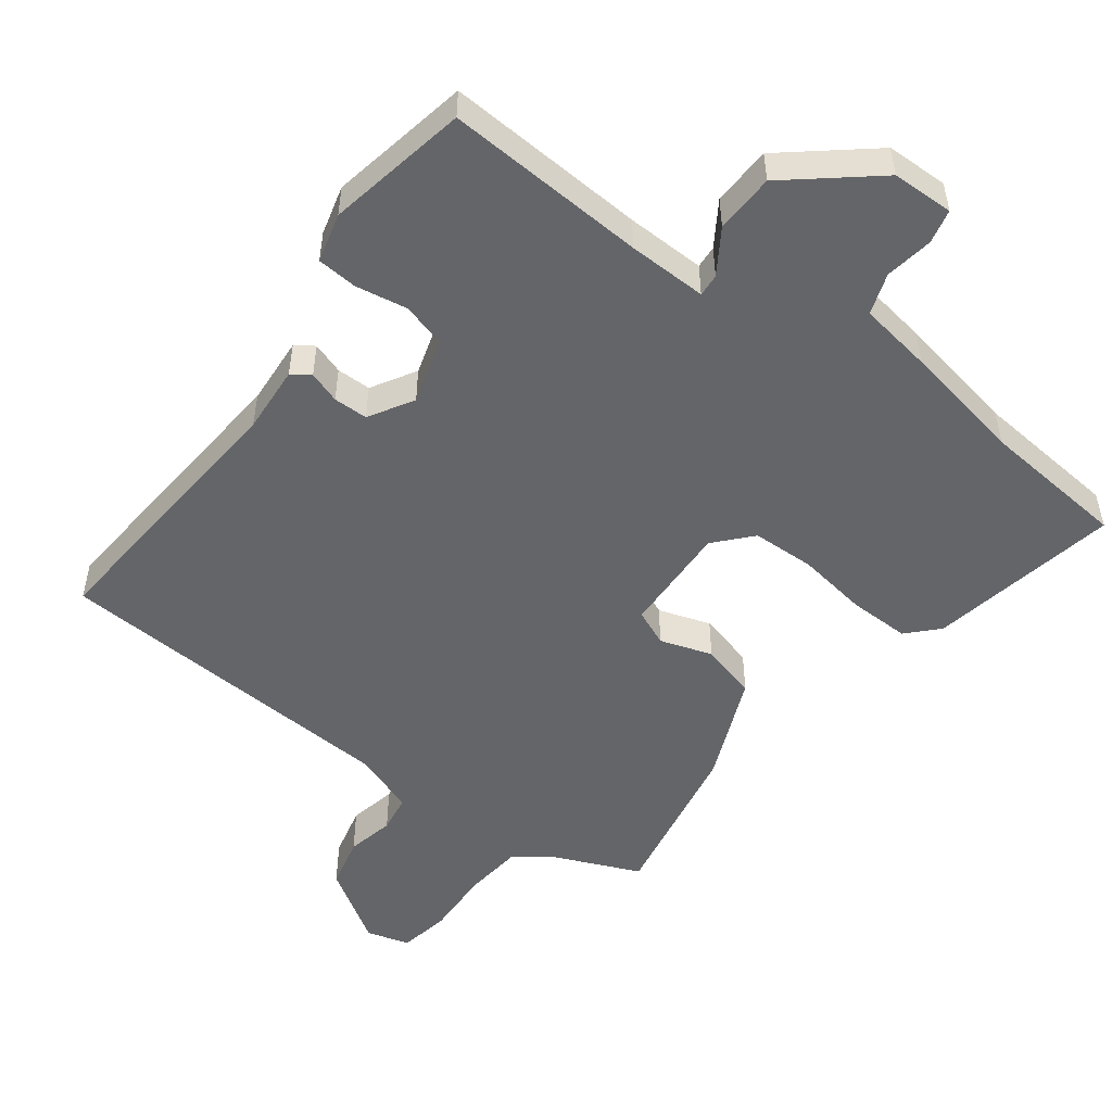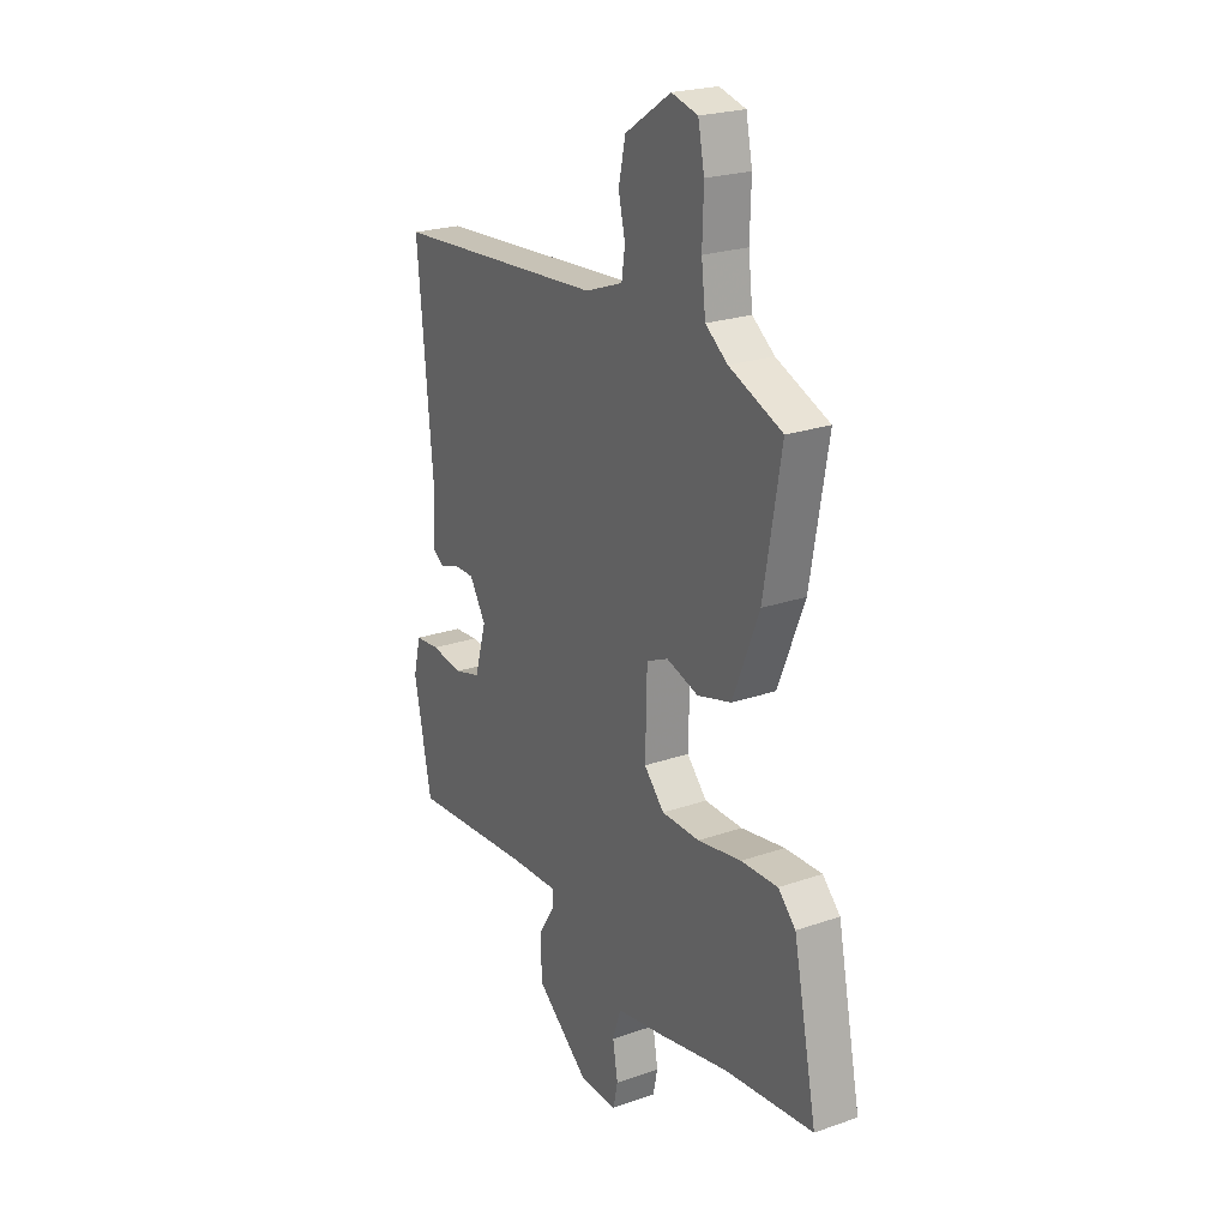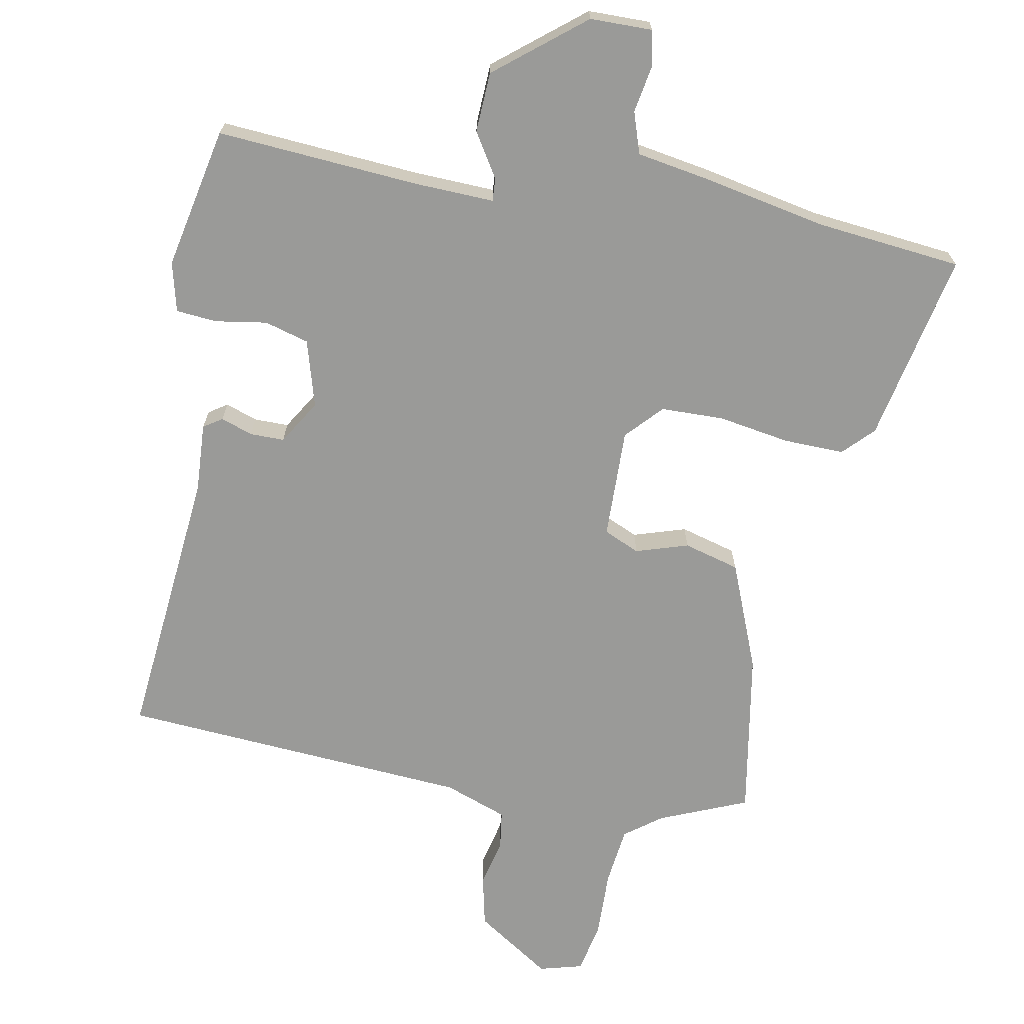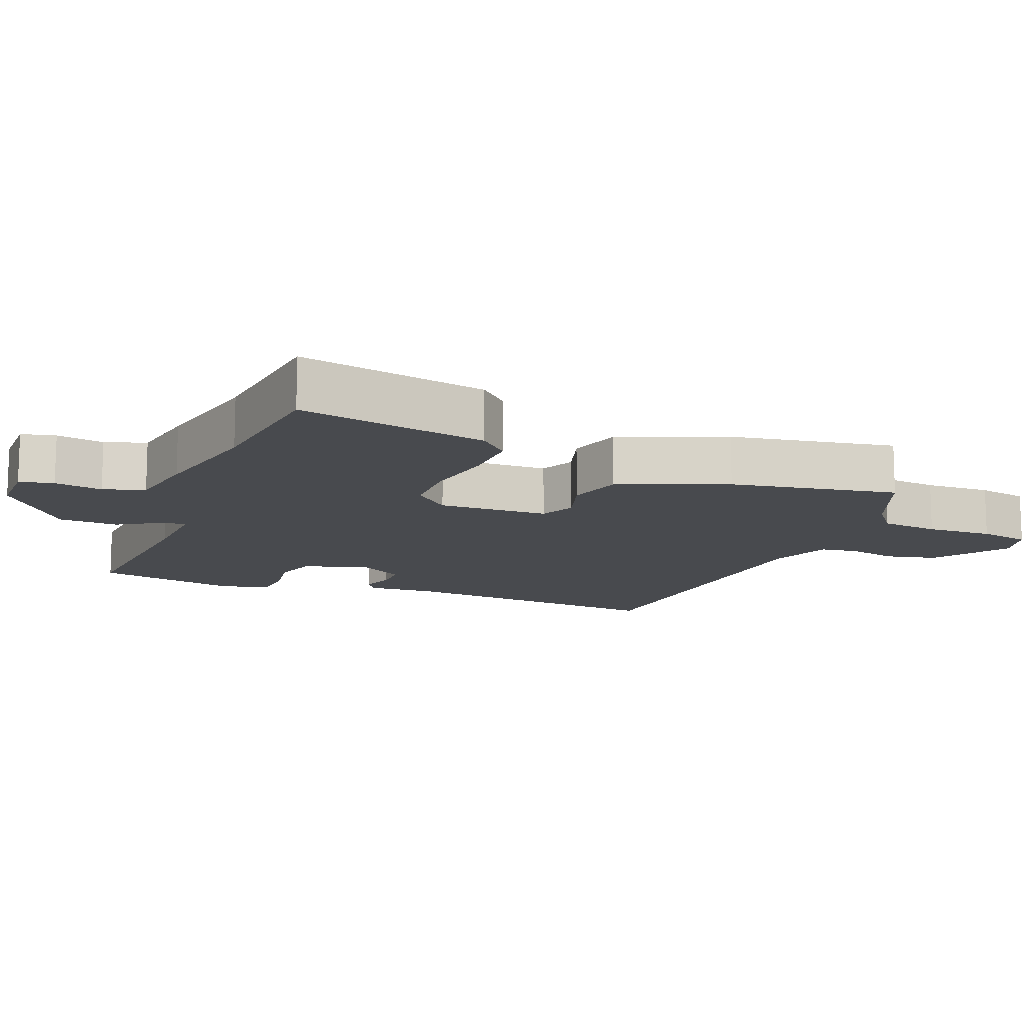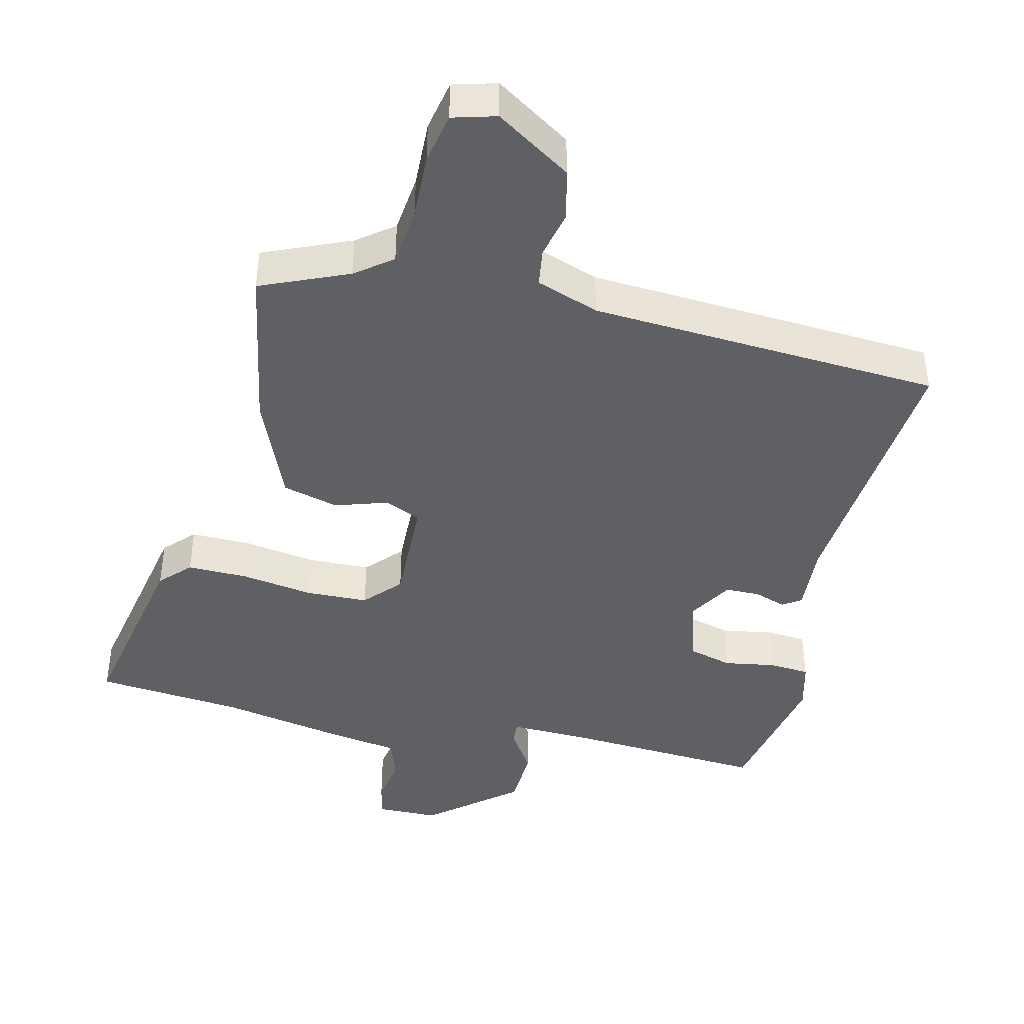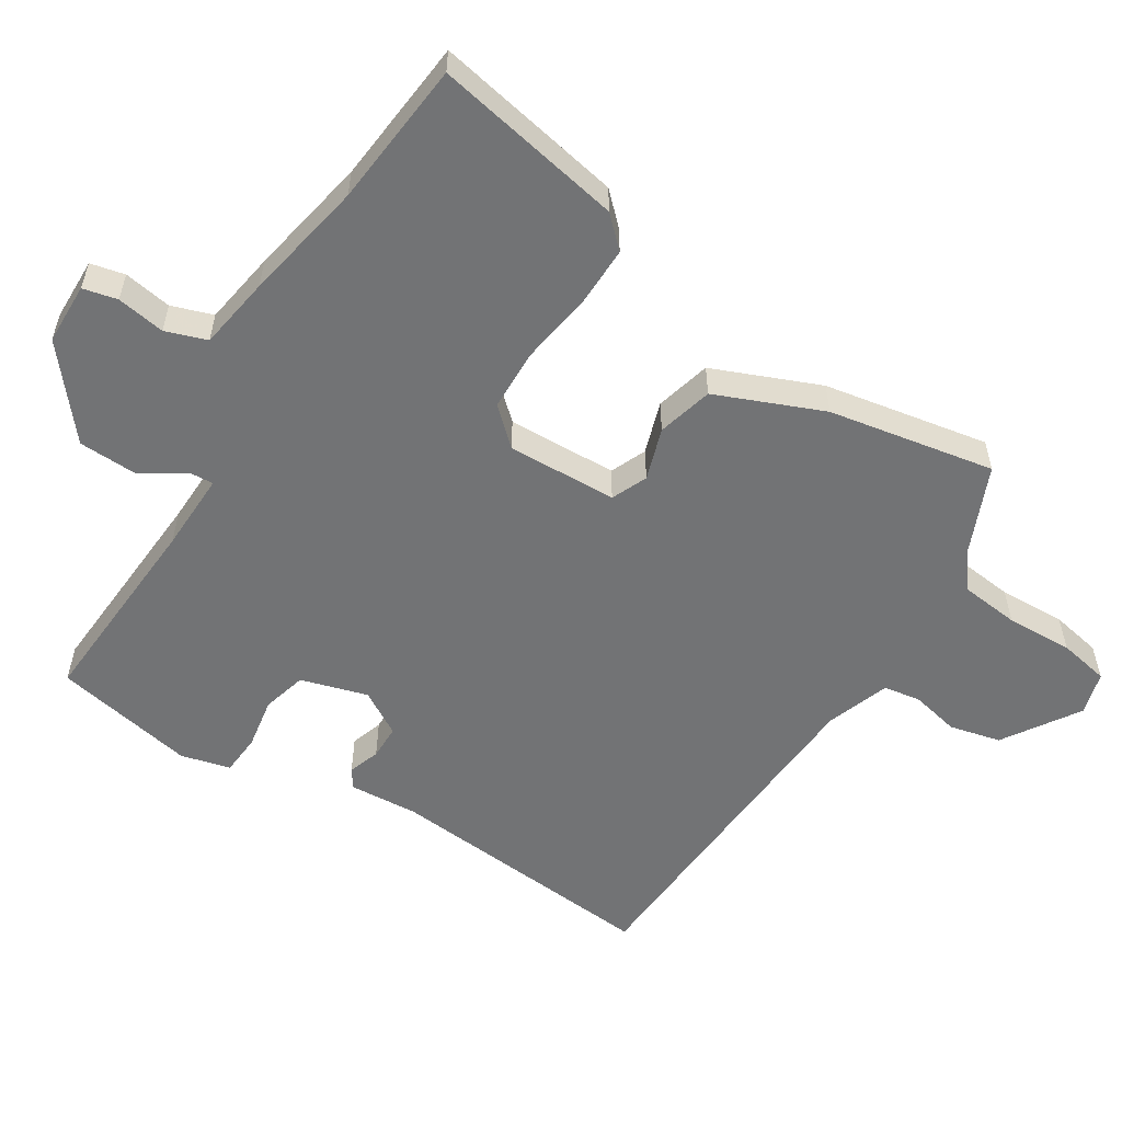
<metadata>
{"format":"obj","ext":"obj","renderer":"f3d","projection":"perspective","resolution":1024,"background":"white","views":[{"elev":-51.6,"azim":143.8,"up":"+Y"},{"elev":23.0,"azim":-120.7,"up":"+Z"},{"elev":-69.2,"azim":169.3,"up":"+Y"},{"elev":-13.0,"azim":-111.8,"up":"+Y"},{"elev":-42.5,"azim":-13.0,"up":"+Y"},{"elev":-55.8,"azim":-121.7,"up":"+Y"}]}
</metadata>
<code>
v 0.498 0.07 -0.481
v 0.204 0.07 -0.46
v 0.089 0.07 -0.456
v 0.091 0.07 -0.489
v 0.131 0.07 -0.553
v 0.127 0.07 -0.64
v 0 0.07 -0.743
v -0.09 0.07 -0.744
v -0.101 0.07 -0.694
v -0.089 0.07 -0.624
v -0.109 0.07 -0.564
v -0.216 0.07 -0.546
v -0.392 0.07 -0.511
v -0.605 0.07 -0.489
v -0.549 0.07 -0.213
v -0.507 0.07 -0.17
v -0.419 0.07 -0.172
v -0.315 0.07 -0.189
v -0.224 0.07 -0.187
v -0.176 0.07 -0.135
v -0.18 0.07 0.025
v -0.232 0.07 0.048
v -0.308 0.07 0.024
v -0.389 0.07 0.046
v -0.452 0.07 0.202
v -0.494 0.07 0.444
v -0.367 0.07 0.497
v -0.314 0.07 0.537
v -0.304 0.07 0.622
v -0.307 0.07 0.719
v -0.292 0.07 0.793
v -0.229 0.07 0.81
v -0.12 0.07 0.738
v -0.103 0.07 0.663
v -0.119 0.07 0.594
v -0.111 0.07 0.539
v -0.02 0.07 0.506
v 0.489 0.07 0.471
v 0.452 0.07 0.071
v 0.458 0.07 -0.029
v 0.431 0.07 -0.047
v 0.385 0.07 -0.031
v 0.335 0.07 -0.031
v 0.296 0.07 -0.095
v 0.324 0.07 -0.192
v 0.388 0.07 -0.21
v 0.463 0.07 -0.198
v 0.522 0.07 -0.203
v 0.54 0.07 -0.275
v 0.498 0 -0.481
v 0.204 0 -0.46
v 0.089 0 -0.456
v 0.091 0 -0.489
v 0.131 0 -0.553
v 0.127 0 -0.64
v 0 0 -0.743
v -0.09 0 -0.744
v -0.101 0 -0.694
v -0.089 0 -0.624
v -0.109 0 -0.564
v -0.216 0 -0.546
v -0.392 0 -0.511
v -0.605 0 -0.489
v -0.549 0 -0.213
v -0.507 0 -0.17
v -0.419 0 -0.172
v -0.315 0 -0.189
v -0.224 0 -0.187
v -0.176 0 -0.135
v -0.18 0 0.025
v -0.232 0 0.048
v -0.308 0 0.024
v -0.389 0 0.046
v -0.452 0 0.202
v -0.494 0 0.444
v -0.367 0 0.497
v -0.314 0 0.537
v -0.304 0 0.622
v -0.307 0 0.719
v -0.292 0 0.793
v -0.229 0 0.81
v -0.12 0 0.738
v -0.103 0 0.663
v -0.119 0 0.594
v -0.111 0 0.539
v -0.02 0 0.506
v 0.489 0 0.471
v 0.452 0 0.071
v 0.458 0 -0.029
v 0.431 0 -0.047
v 0.385 0 -0.031
v 0.335 0 -0.031
v 0.296 0 -0.095
v 0.324 0 -0.192
v 0.388 0 -0.21
v 0.463 0 -0.198
v 0.522 0 -0.203
v 0.54 0 -0.275
f 49 1 2
f 48 49 2
f 47 48 2
f 46 47 2
f 45 46 2 3
f 44 45 3
f 39 40 41 42
f 39 42 43
f 38 39 43
f 37 38 43
f 36 37 43 44
f 33 34 35
f 32 33 35
f 31 32 35
f 30 31 35
f 29 30 35
f 28 29 35 36
f 36 44 3
f 28 36 3
f 27 28 3
f 25 26 27
f 24 25 27
f 23 24 27
f 22 23 27
f 16 17 18
f 15 16 18
f 14 15 18
f 13 14 18
f 13 18 19
f 12 13 19
f 11 12 19
f 10 11 19 20
f 8 9 10
f 7 8 10
f 6 7 10
f 5 6 10
f 4 5 10
f 10 20 21
f 4 10 21
f 3 4 21
f 21 22 27
f 3 21 27
f 51 50 98
f 51 98 97
f 51 97 96
f 51 96 95
f 52 51 95 94
f 52 94 93
f 91 90 89 88
f 92 91 88
f 92 88 87
f 92 87 86
f 93 92 86 85
f 84 83 82
f 84 82 81
f 84 81 80
f 84 80 79
f 84 79 78
f 85 84 78 77
f 52 93 85
f 52 85 77
f 52 77 76
f 76 75 74
f 76 74 73
f 76 73 72
f 76 72 71
f 67 66 65
f 67 65 64
f 67 64 63
f 67 63 62
f 68 67 62
f 68 62 61
f 68 61 60
f 69 68 60 59
f 59 58 57
f 59 57 56
f 59 56 55
f 59 55 54
f 59 54 53
f 70 69 59
f 70 59 53
f 70 53 52
f 76 71 70
f 76 70 52
f 1 50 51 2
f 2 51 52 3
f 3 52 53 4
f 4 53 54 5
f 5 54 55 6
f 6 55 56 7
f 7 56 57 8
f 8 57 58 9
f 9 58 59 10
f 10 59 60 11
f 11 60 61 12
f 12 61 62 13
f 13 62 63 14
f 14 63 64 15
f 15 64 65 16
f 16 65 66 17
f 17 66 67 18
f 18 67 68 19
f 19 68 69 20
f 20 69 70 21
f 21 70 71 22
f 22 71 72 23
f 23 72 73 24
f 24 73 74 25
f 25 74 75 26
f 26 75 76 27
f 27 76 77 28
f 28 77 78 29
f 29 78 79 30
f 30 79 80 31
f 31 80 81 32
f 32 81 82 33
f 33 82 83 34
f 34 83 84 35
f 35 84 85 36
f 36 85 86 37
f 37 86 87 38
f 38 87 88 39
f 39 88 89 40
f 40 89 90 41
f 41 90 91 42
f 42 91 92 43
f 43 92 93 44
f 44 93 94 45
f 45 94 95 46
f 46 95 96 47
f 47 96 97 48
f 48 97 98 49
f 49 98 50 1

</code>
